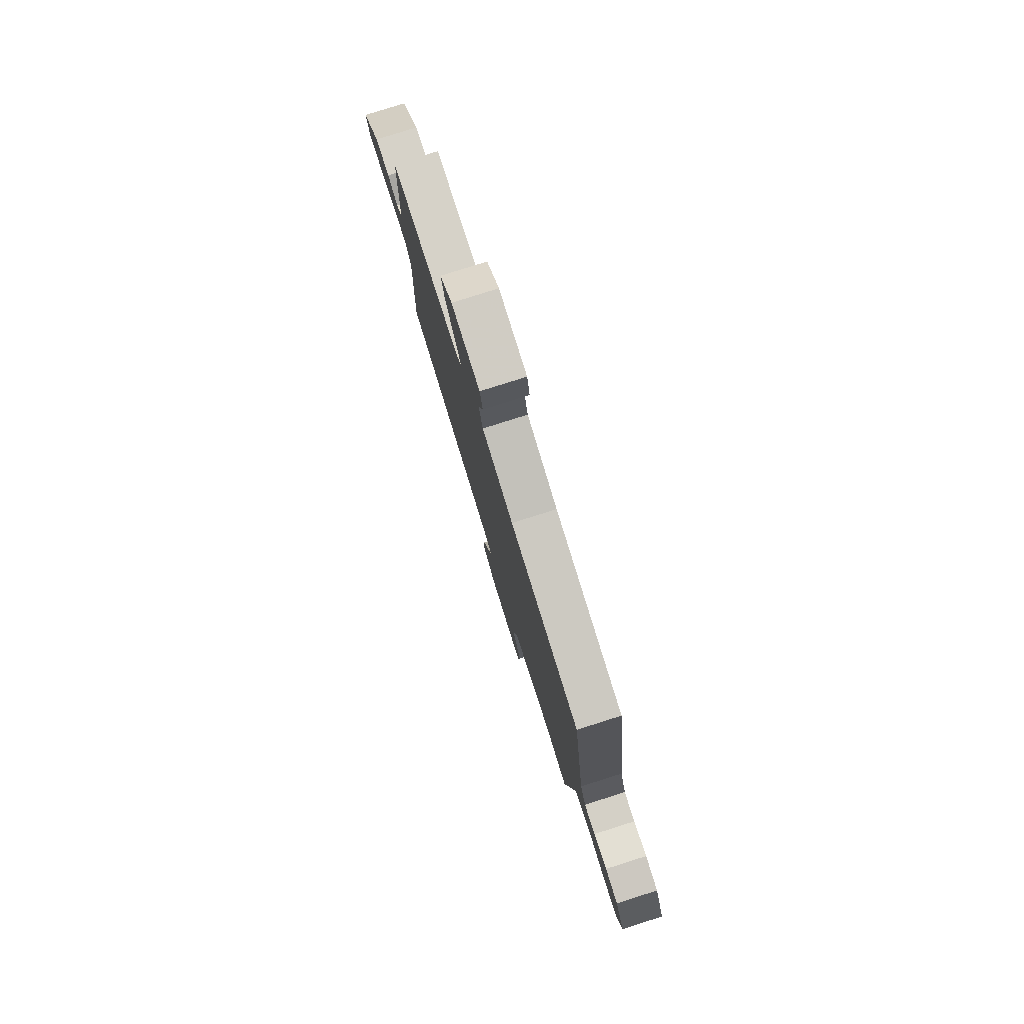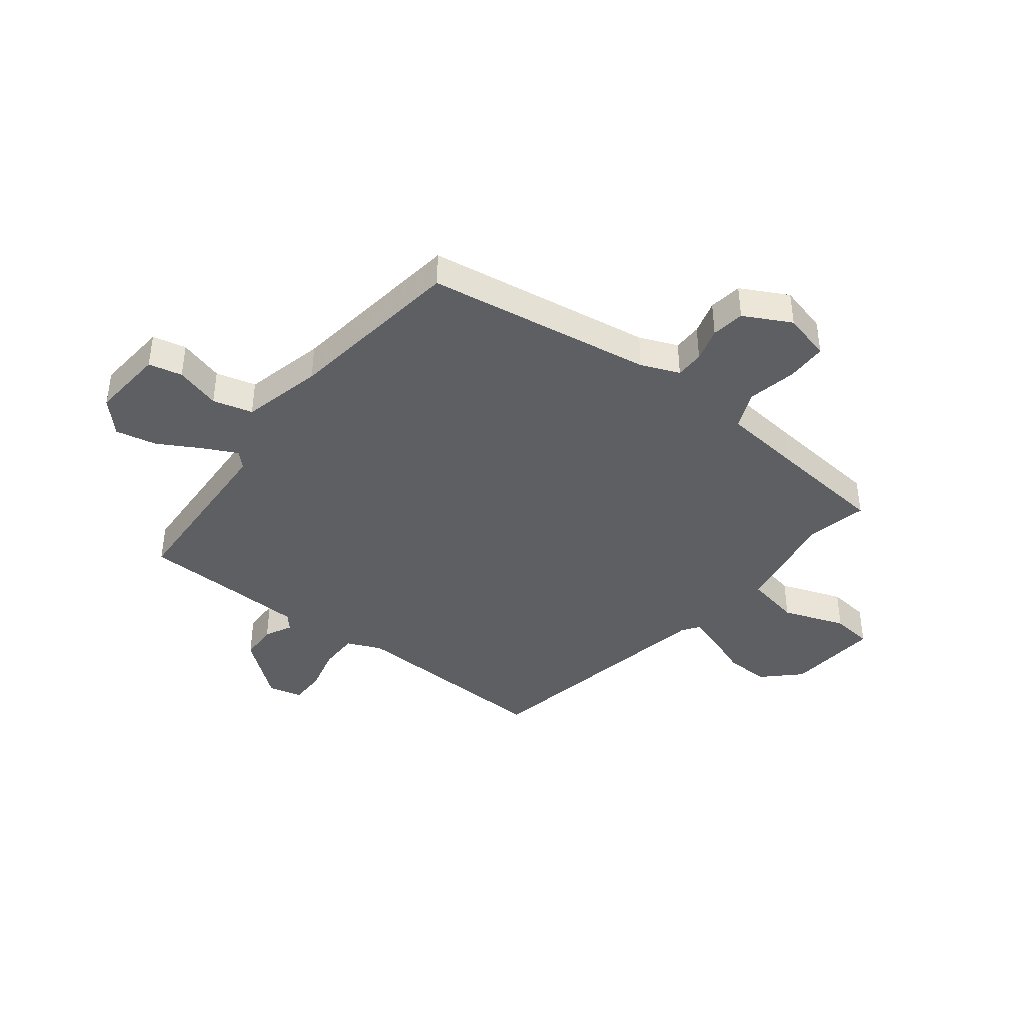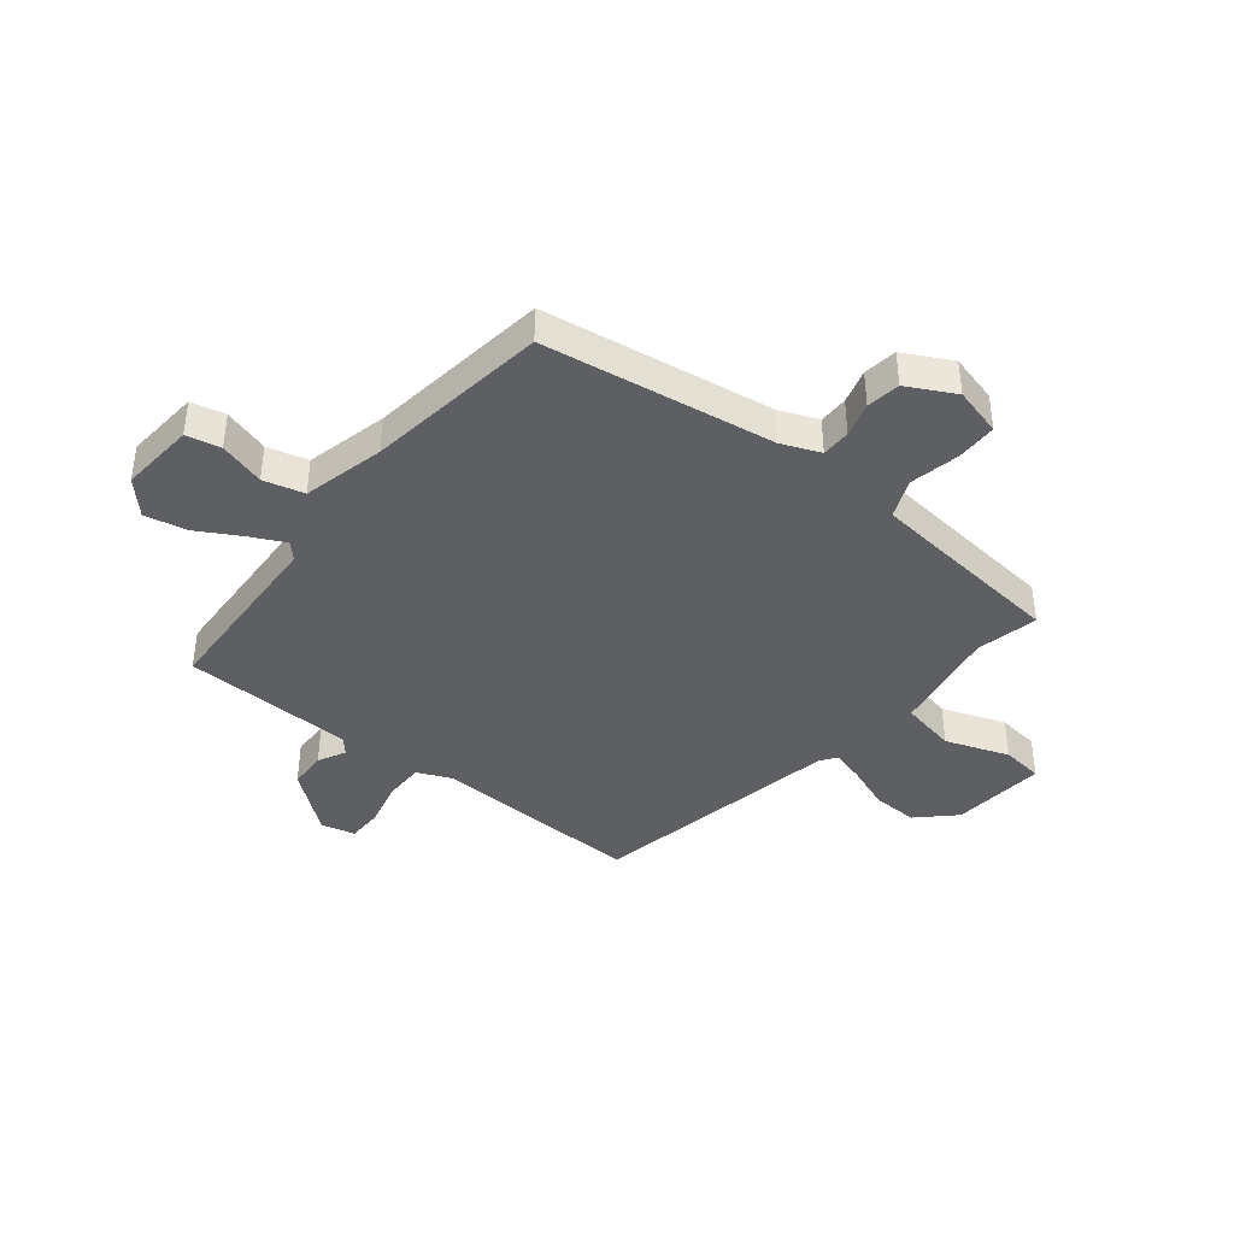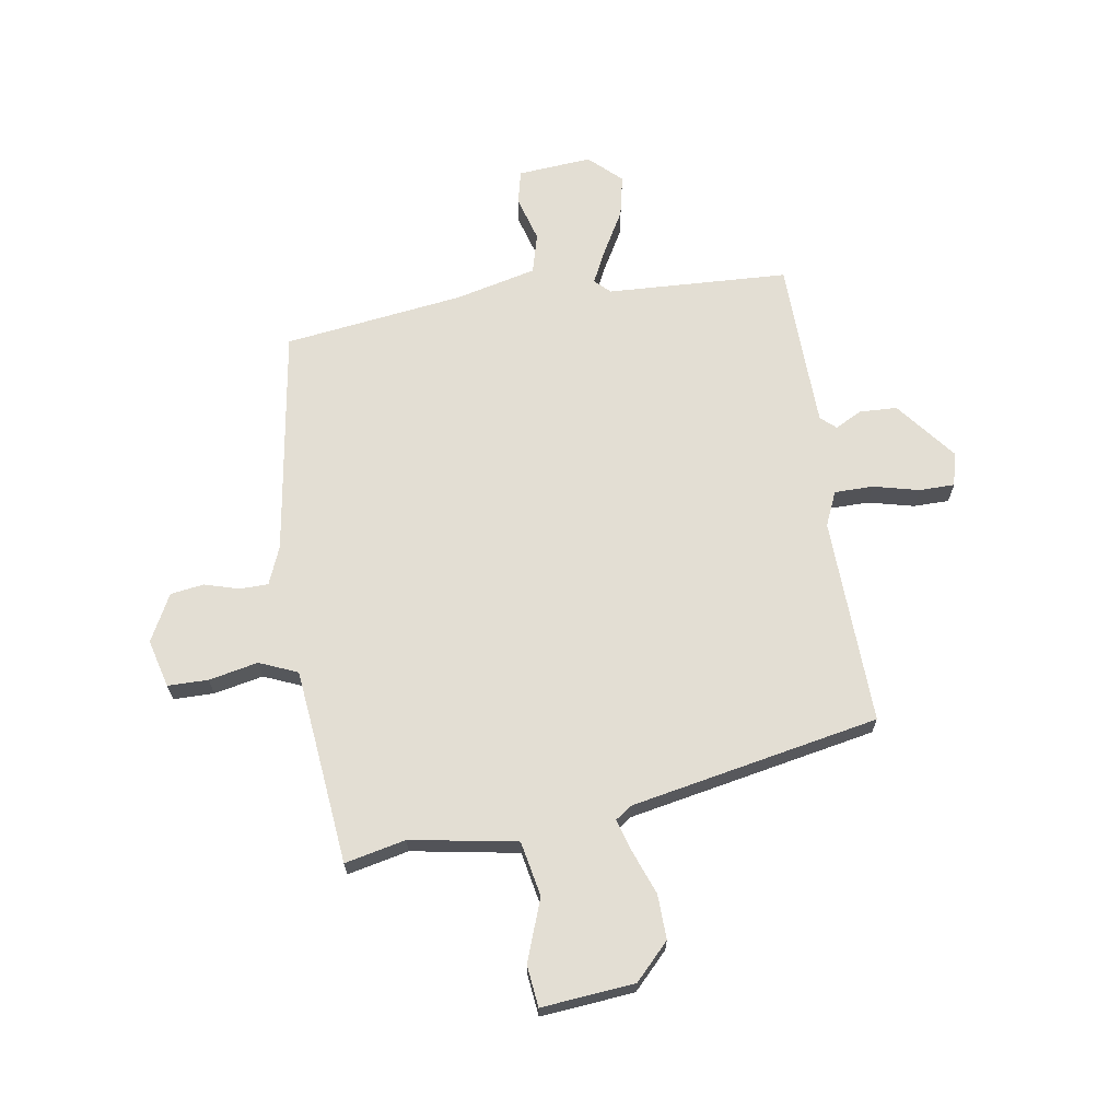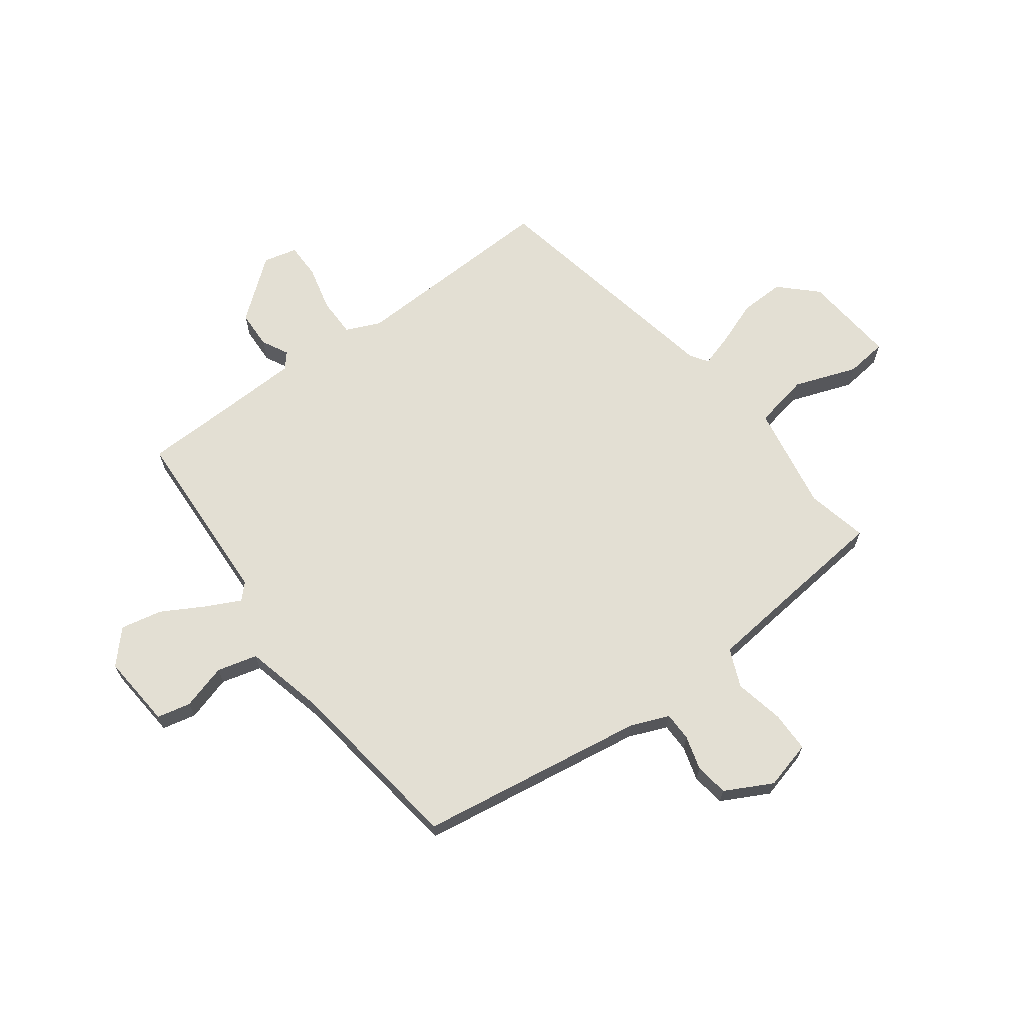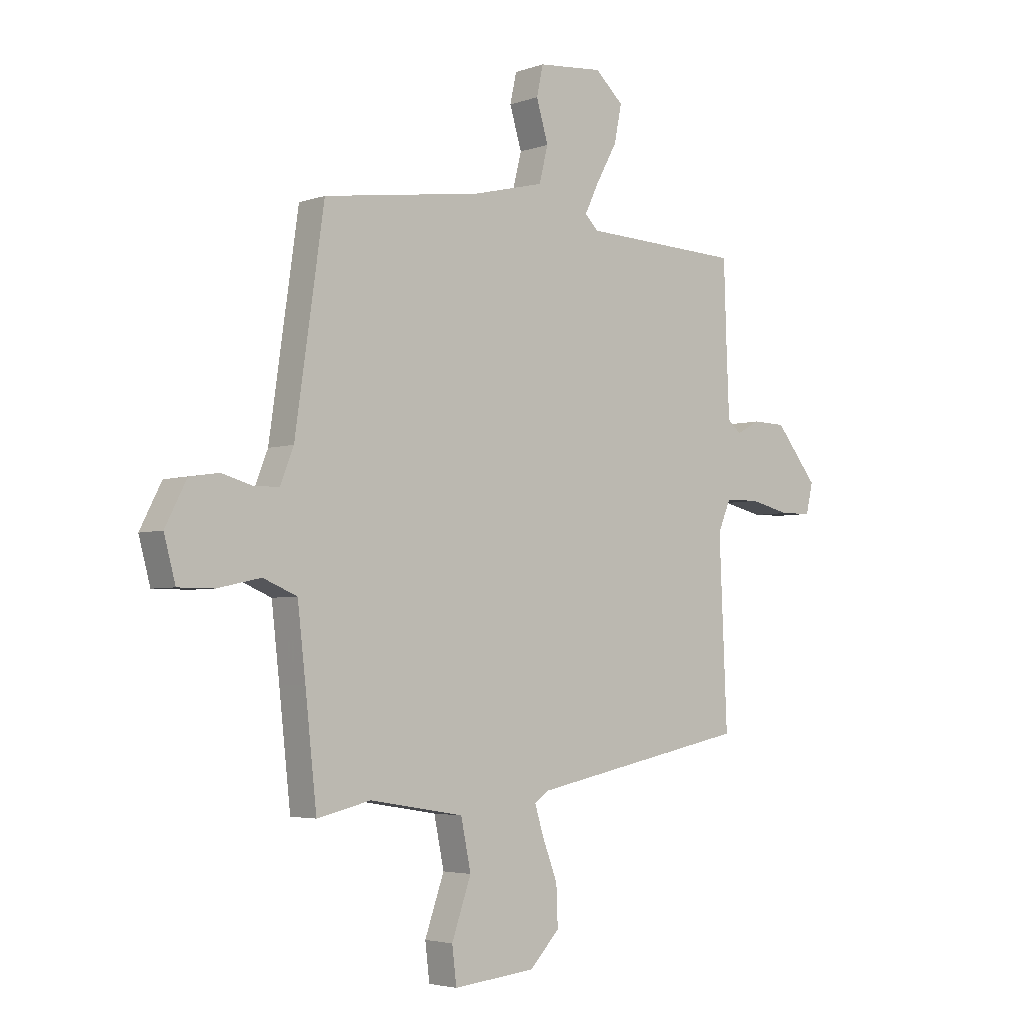
<metadata>
{"format":"obj","ext":"obj","renderer":"f3d","projection":"perspective","resolution":1024,"background":"white","views":[{"elev":79.5,"azim":72.4,"up":"+Z"},{"elev":-41.0,"azim":52.8,"up":"+Y"},{"elev":-40.7,"azim":51.8,"up":"+Y"},{"elev":67.3,"azim":171.6,"up":"+Y"},{"elev":67.1,"azim":54.0,"up":"+Y"},{"elev":-3.9,"azim":138.8,"up":"+Z"}]}
</metadata>
<code>
v 0.452 0.07 0.498
v 0.51 0.07 0.094
v 0.537 0.07 0.026
v 0.588 0.07 0.025
v 0.649 0.07 0.042
v 0.708 0.07 0.033
v 0.751 0.07 -0.051
v 0.728 0.07 -0.136
v 0.656 0.07 -0.136
v 0.569 0.07 -0.117
v 0.501 0.07 -0.145
v 0.485 0.07 -0.284
v 0.462 0.07 -0.493
v 0.354 0.07 -0.468
v 0.165 0.07 -0.499
v 0.145 0.07 -0.596
v 0.184 0.07 -0.707
v 0.175 0.07 -0.78
v 0.01 0.07 -0.763
v -0.05 0.07 -0.7
v -0.047 0.07 -0.621
v -0.017 0.07 -0.543
v 0.001 0.07 -0.485
v -0.029 0.07 -0.464
v -0.468 0.07 -0.374
v -0.452 0.07 -0.006
v -0.478 0.07 0.055
v -0.547 0.07 0.056
v -0.628 0.07 0.037
v -0.691 0.07 0.038
v -0.705 0.07 0.098
v -0.62 0.07 0.203
v -0.553 0.07 0.205
v -0.506 0.07 0.18
v -0.479 0.07 0.203
v -0.473 0.07 0.35
v -0.468 0.07 0.503
v -0.146 0.07 0.515
v -0.119 0.07 0.541
v -0.148 0.07 0.601
v -0.19 0.07 0.677
v -0.205 0.07 0.751
v -0.148 0.07 0.803
v -0.017 0.07 0.791
v -0.004 0.07 0.731
v -0.028 0.07 0.651
v -0.01 0.07 0.58
v 0.133 0.07 0.544
v 0.452 0 0.498
v 0.51 0 0.094
v 0.537 0 0.026
v 0.588 0 0.025
v 0.649 0 0.042
v 0.708 0 0.033
v 0.751 0 -0.051
v 0.728 0 -0.136
v 0.656 0 -0.136
v 0.569 0 -0.117
v 0.501 0 -0.145
v 0.485 0 -0.284
v 0.462 0 -0.493
v 0.354 0 -0.468
v 0.165 0 -0.499
v 0.145 0 -0.596
v 0.184 0 -0.707
v 0.175 0 -0.78
v 0.01 0 -0.763
v -0.05 0 -0.7
v -0.047 0 -0.621
v -0.017 0 -0.543
v 0.001 0 -0.485
v -0.029 0 -0.464
v -0.468 0 -0.374
v -0.452 0 -0.006
v -0.478 0 0.055
v -0.547 0 0.056
v -0.628 0 0.037
v -0.691 0 0.038
v -0.705 0 0.098
v -0.62 0 0.203
v -0.553 0 0.205
v -0.506 0 0.18
v -0.479 0 0.203
v -0.473 0 0.35
v -0.468 0 0.503
v -0.146 0 0.515
v -0.119 0 0.541
v -0.148 0 0.601
v -0.19 0 0.677
v -0.205 0 0.751
v -0.148 0 0.803
v -0.017 0 0.791
v -0.004 0 0.731
v -0.028 0 0.651
v -0.01 0 0.58
v 0.133 0 0.544
f 43 44 45 46
f 43 46 47
f 40 41 42 43
f 39 40 43 47
f 38 39 47 48
f 36 37 38
f 35 36 38 48
f 31 32 33 34
f 29 30 31 34
f 28 29 34 35
f 27 28 35 48
f 24 25 26
f 23 24 26 27
f 19 20 21 22
f 19 22 23
f 16 17 18 19
f 15 16 19 23
f 14 15 23 27
f 12 13 14 27
f 7 8 9 10
f 5 6 7 10
f 4 5 10 11
f 3 4 11
f 2 3 11
f 11 12 27 48
f 1 2 11 48
f 94 93 92 91
f 95 94 91
f 91 90 89 88
f 95 91 88 87
f 96 95 87 86
f 86 85 84
f 96 86 84 83
f 82 81 80 79
f 82 79 78 77
f 83 82 77 76
f 96 83 76 75
f 74 73 72
f 75 74 72 71
f 70 69 68 67
f 71 70 67
f 67 66 65 64
f 71 67 64 63
f 75 71 63 62
f 75 62 61 60
f 58 57 56 55
f 58 55 54 53
f 59 58 53 52
f 59 52 51
f 59 51 50
f 96 75 60 59
f 96 59 50 49
f 1 49 50 2
f 2 50 51 3
f 3 51 52 4
f 4 52 53 5
f 5 53 54 6
f 6 54 55 7
f 7 55 56 8
f 8 56 57 9
f 9 57 58 10
f 10 58 59 11
f 11 59 60 12
f 12 60 61 13
f 13 61 62 14
f 14 62 63 15
f 15 63 64 16
f 16 64 65 17
f 17 65 66 18
f 18 66 67 19
f 19 67 68 20
f 20 68 69 21
f 21 69 70 22
f 22 70 71 23
f 23 71 72 24
f 24 72 73 25
f 25 73 74 26
f 26 74 75 27
f 27 75 76 28
f 28 76 77 29
f 29 77 78 30
f 30 78 79 31
f 31 79 80 32
f 32 80 81 33
f 33 81 82 34
f 34 82 83 35
f 35 83 84 36
f 36 84 85 37
f 37 85 86 38
f 38 86 87 39
f 39 87 88 40
f 40 88 89 41
f 41 89 90 42
f 42 90 91 43
f 43 91 92 44
f 44 92 93 45
f 45 93 94 46
f 46 94 95 47
f 47 95 96 48
f 48 96 49 1

</code>
